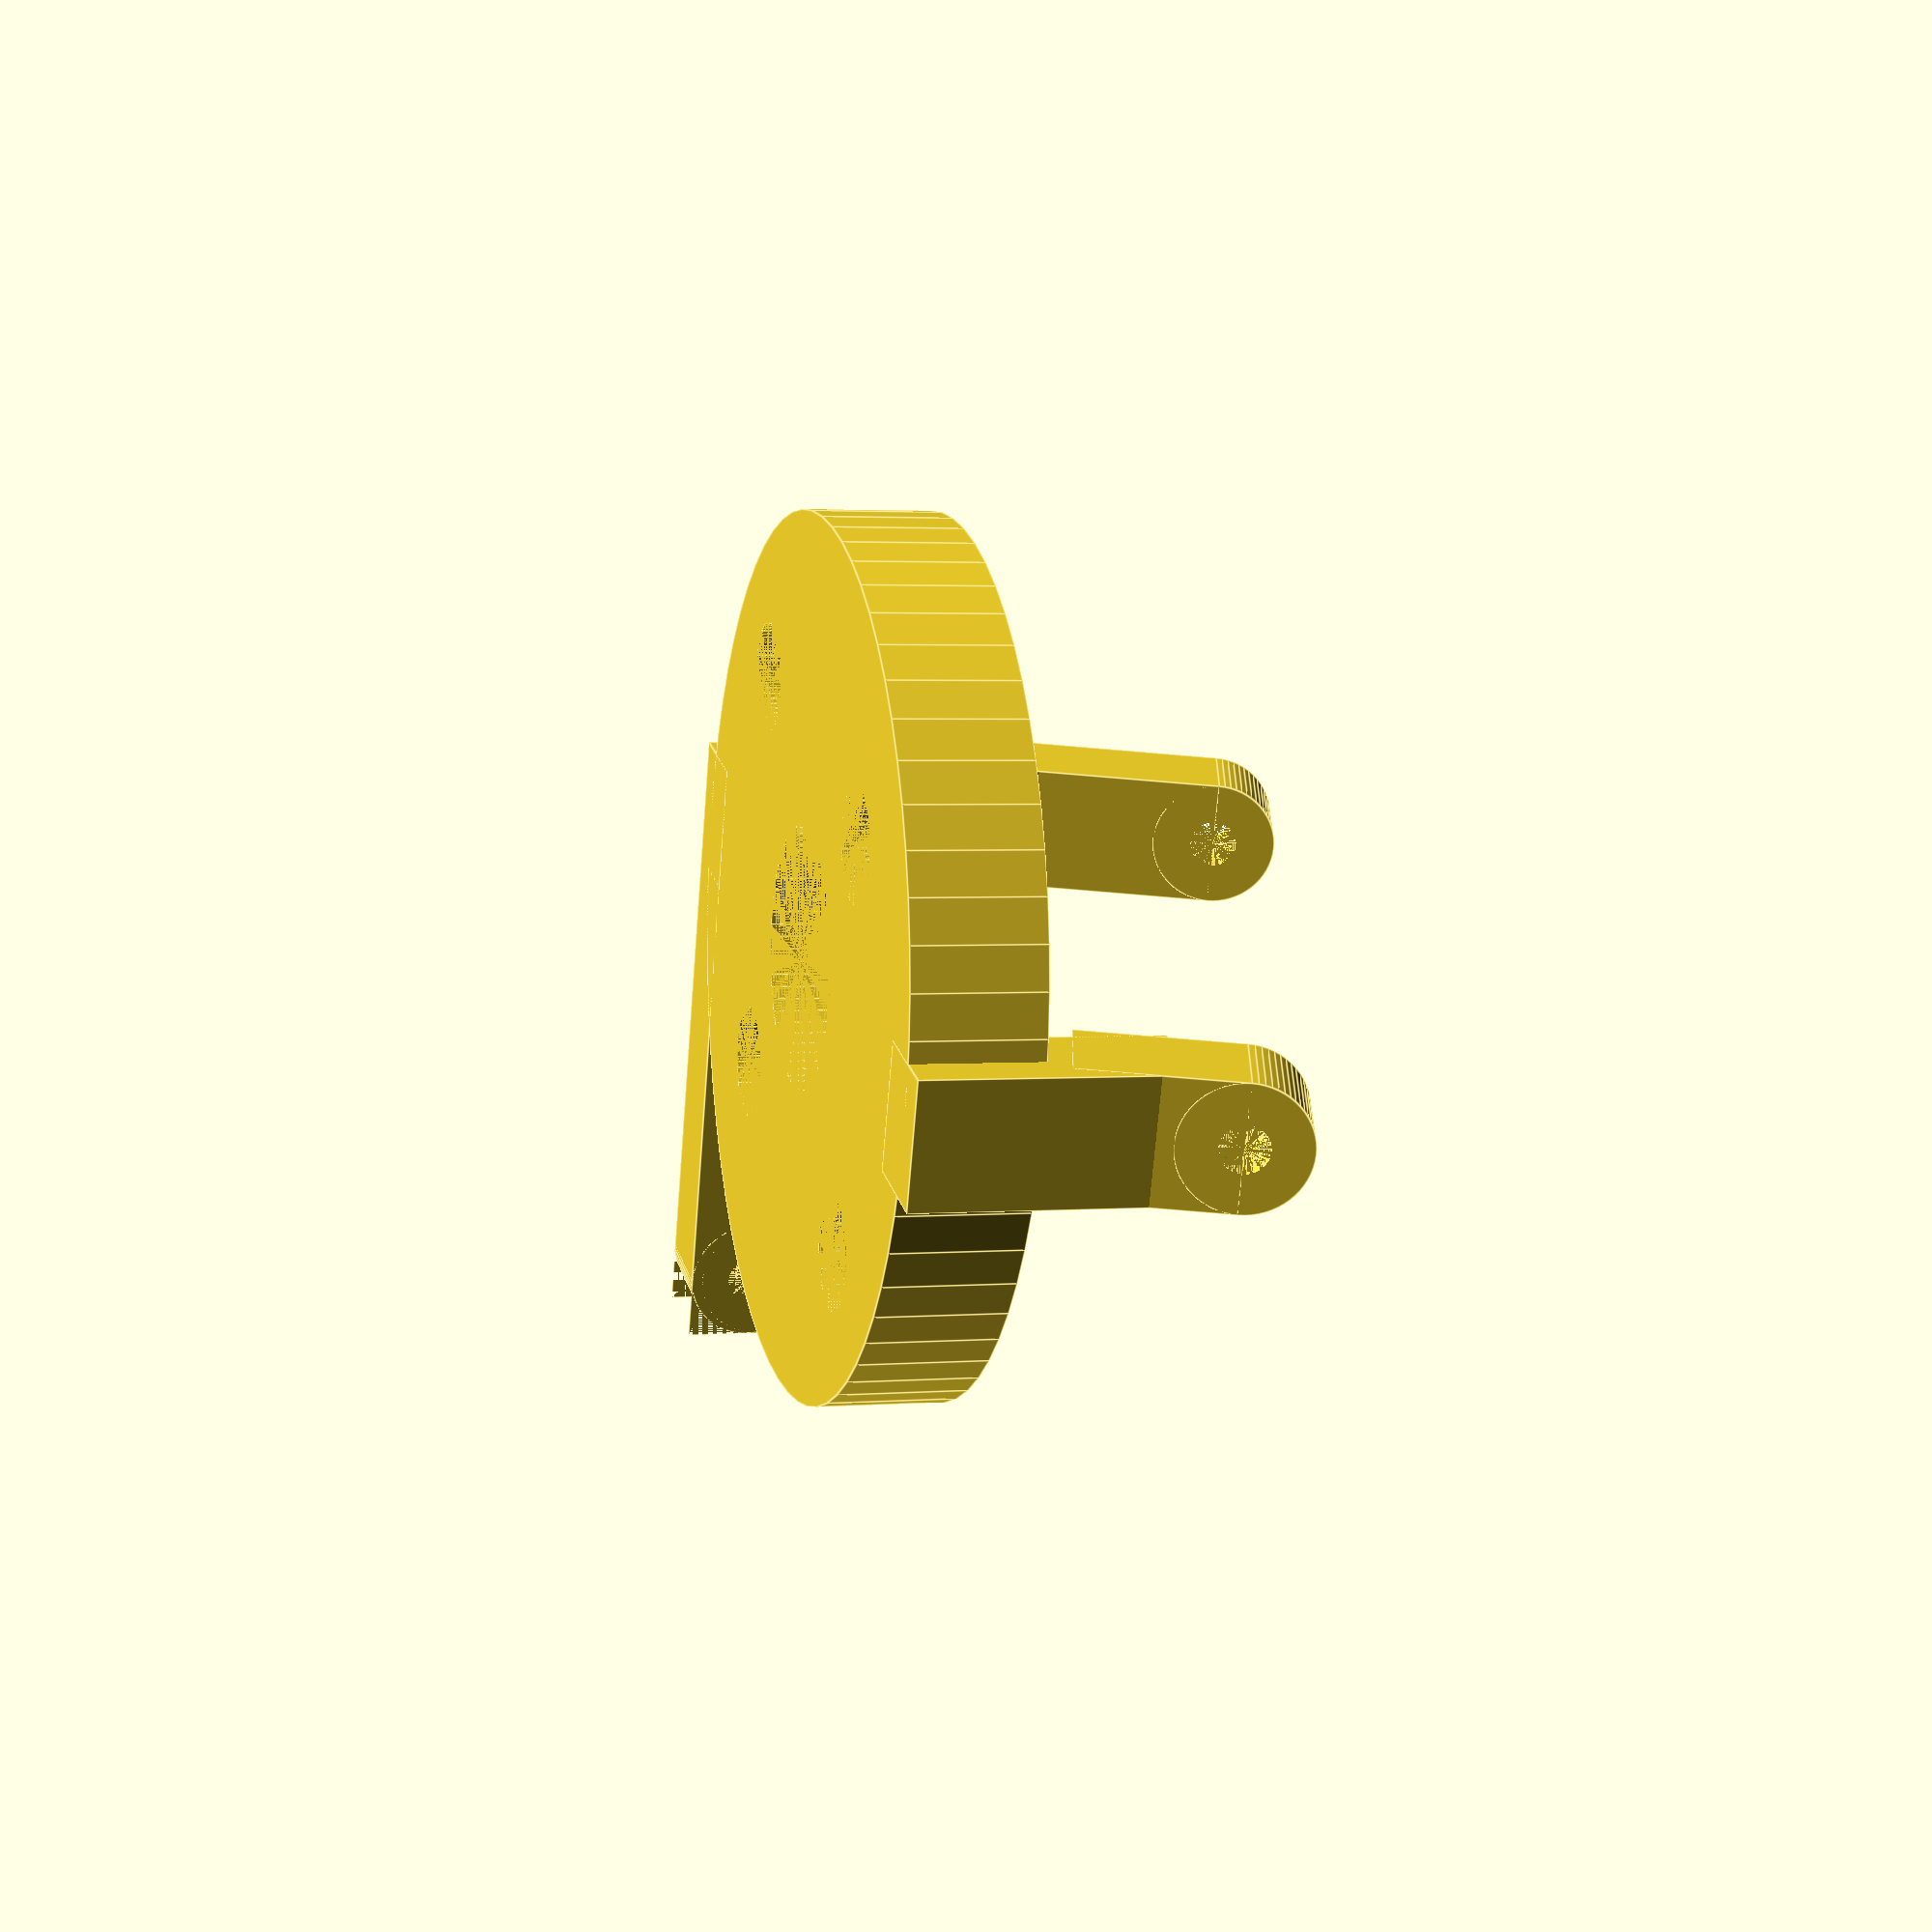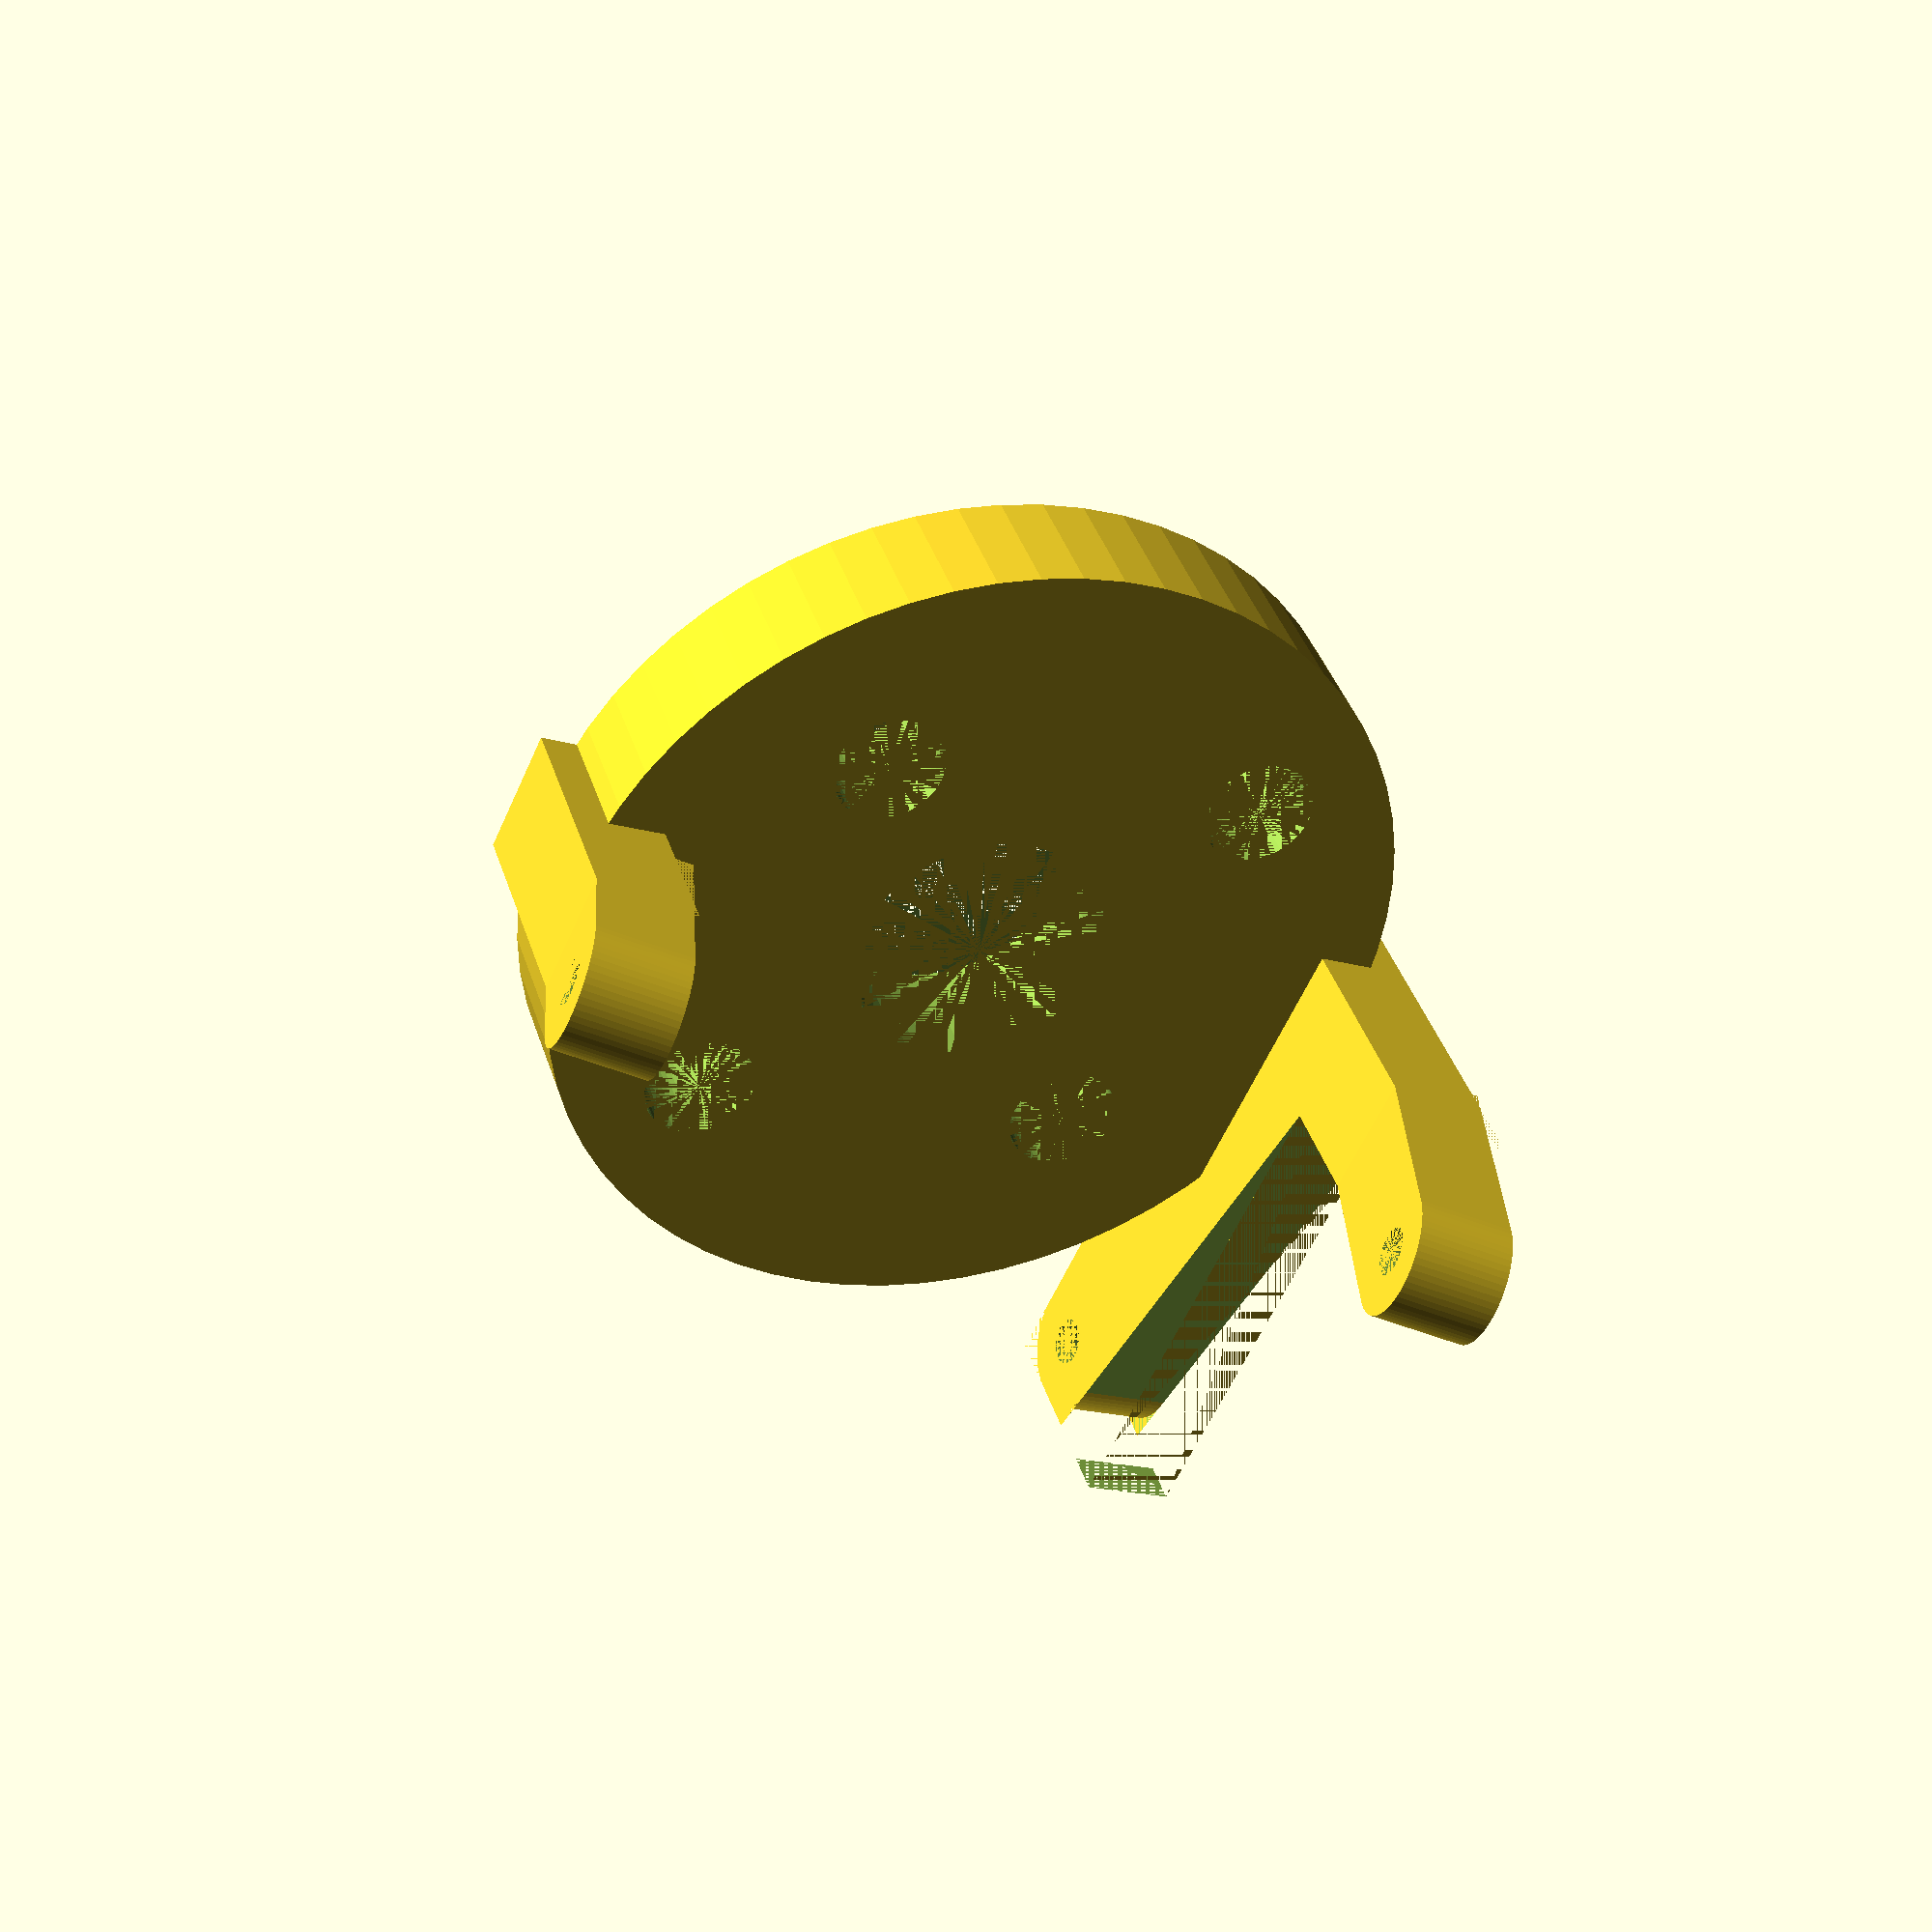
<openscad>
$fn = 64;

angle = -15;

module motor_attach() {
  translate([0, 0, -4]) {
    rotate([0, 0, 45])
    difference() {
      cylinder(4, d=27, true);
      cylinder(4, d=8, true);
      translate([9.5, 0, 0]) cylinder(4, d=3.5, true);
      translate([-9.5, 0, 0]) cylinder(4, d=3.5, true);
      rotate([0, 0, 90]) {
        translate([8, 0, 0]) cylinder(4, d=3.5, true);
        translate([-8, 0, 0]) cylinder(4, d=3.5, true);
      }      
    }    
  }
}

module quarter() {
  translate([-1.5, -2, -2]) difference() {
    cube([3, 4, 4]);
    rotate([0, 90, 0]) cylinder(3, d=4, true);
  }
}

//        translate([-1.5, 0, 9.5/2]) 
//         rotate([0, 90, 0]) 
//           cylinder(3, d=1.5, true); 

//         translate([-1.5, 0, 9.5/2]) 
//           rotate([0, 90, 0]) 
//             cylinder(3, d=4, true);


max1 = angle < -10 ? 14 : (angle < -5 ? 10 : 8);

module hole(hight) {
  translate([0, 0, hight/2-(hight- 2.5)])
  difference() {
    union() {
      cube([3, 4, hight], true);
      translate([-1.5, 0, hight/2]) rotate([0, 90, 0])
        cylinder(3, d=4, true);
    }
    translate([-1.5, 0, hight/2]) rotate([0, 90, 0]) 
      cylinder(3, d=1.5, true);
  }
}

module holders() {
  translate([0, 0, -4]) {
    translate([11.5+1.5, 0, 8/2])
          cube([3, 4, 8], true);
    union() {
      translate([-(11.5+1.5),0,max1/2])
          cube([3, 4, max1], true);
      translate([-(11.5 + 1.5), 8, 7/2]) {
          difference() {
            cube([3, 20, 7], true);
            translate([-1.5, 8, -(7/2 - 2)]) 
              rotate([0, 90, 0]) 
                cylinder(3, d=1.5, true); 
            translate([2, -6, 7/2]) {
              rotate([-90, 0, 90])
              linear_extrude(4) polygon([[0,0],[16,0],[16,7-4]]);
            }
            translate([0, 10, -7/2])
              rotate([-90, 0, 0]) quarter();
            translate([1.5, 10, 7/2-3]) fillet();
          }
      }
    }
  }
}

difference()
//union() 
{
  translate([0,0,0]) {
    rotate([0,angle,0]) translate([-29/2, 0, -3]) {
      motor_attach();
      holders();
    }

    translate([-29/2, 0, -3]) {
      translate([11.5+1.5, 0, 3]) hole(5);
      translate([-(11.5+1.5), 0, 3]) hole(7);
    }
  }
  
  rotate([0,angle,0]) {
    translate([-(1 + 29), 0, (8-6)/2]) cube([2,4,6], true);
    translate([-4, 0, 0.2]) cube([2,4,5], true);
  }
  translate([-(1 + 29), 0, 0]) cube([2,4,8], true);
  translate([-4, 0, 0]) cube([2,4,5], true);
}

module fillet() {
  difference() {
    translate([-1.5,-(1.61966/2),0]) cube([3, 2, 1.61966*2],true);
    rotate([-10.61966,0,0]) 
      rotate([100.61966/2,0,0]) 
        translate([-3,-2.5990596,0]) 
          rotate([0,90,0]) 
            cylinder(3, r=2, true);


  }
}

//translate([30,0,0]) {
//  difference() {
//    translate([-1.5,-(1.61966/2),0]) cube([3, 1.61966, 1.61966*2],true);
//    rotate([-10.61966,0,0])
//    difference() {
//      rotate([90,10.61966,-90]) 
//        linear_extrude(3) 
//          polygon([[0,0],[16,3],[16,-5],[0,-5]]);
//      rotate([100.61966/2,0,0]) translate([-3,-2.599,0]) 
//        rotate([0,90,0]) 
//          cylinder(3, r=2, true);
//    }
//  }//
//}
</openscad>
<views>
elev=78.8 azim=80.6 roll=265.2 proj=p view=edges
elev=326.9 azim=203.7 roll=356.8 proj=p view=wireframe
</views>
